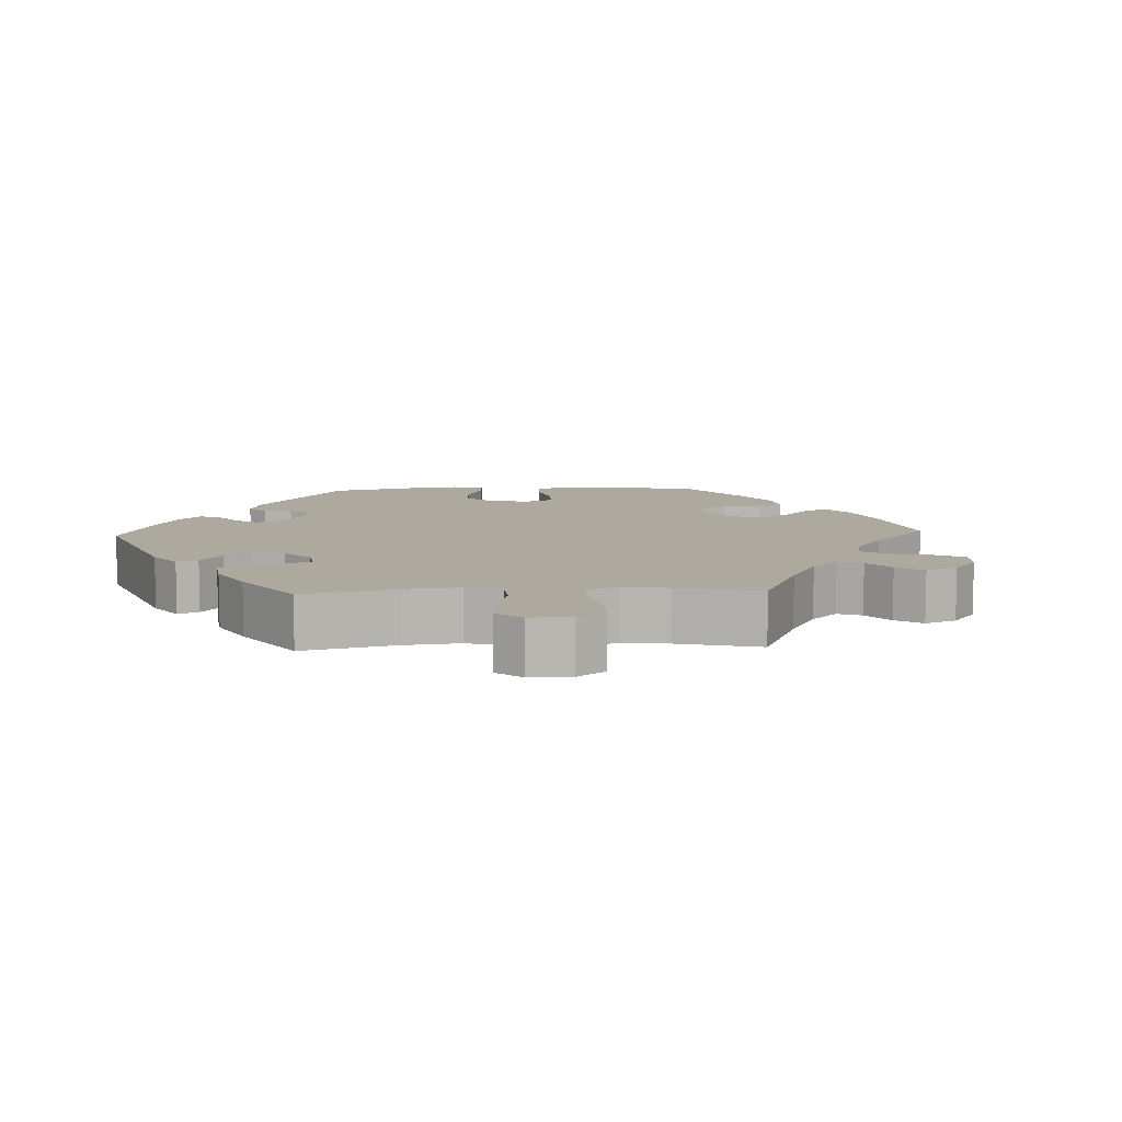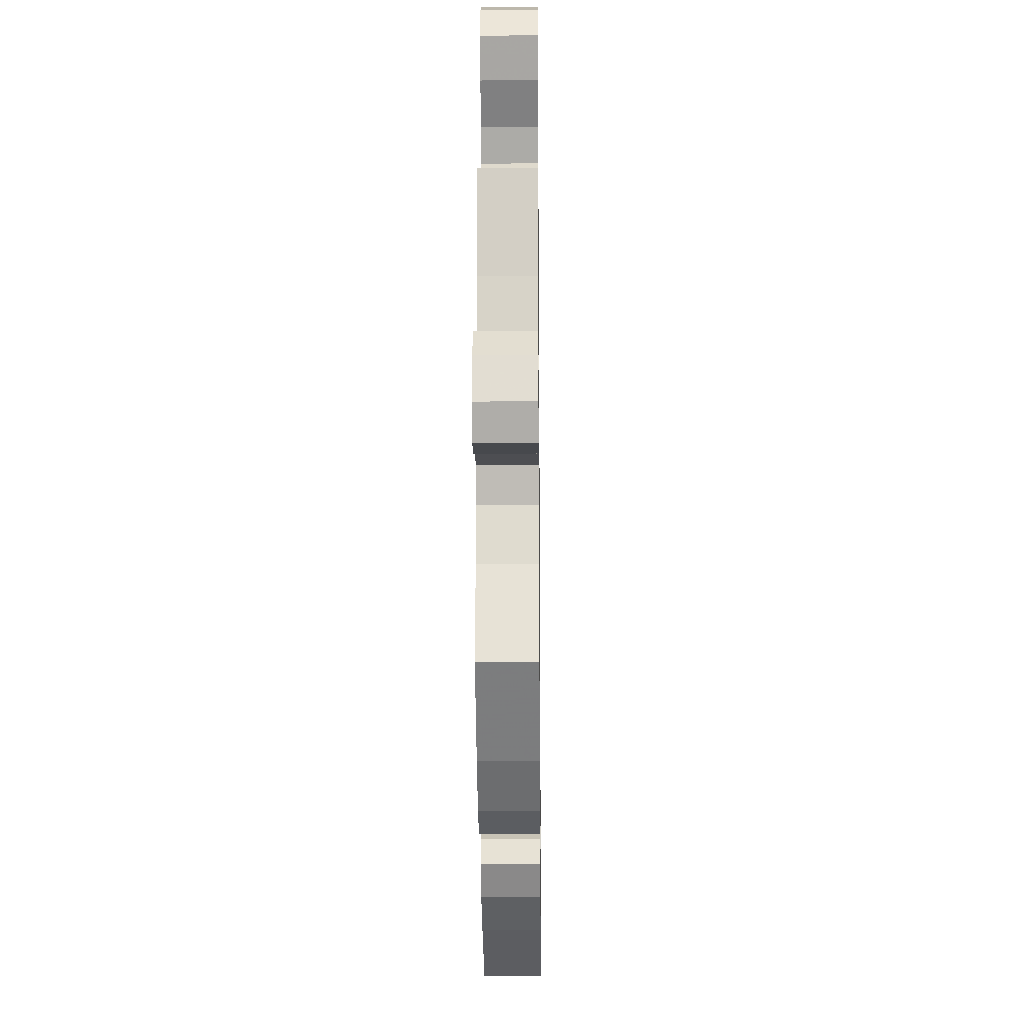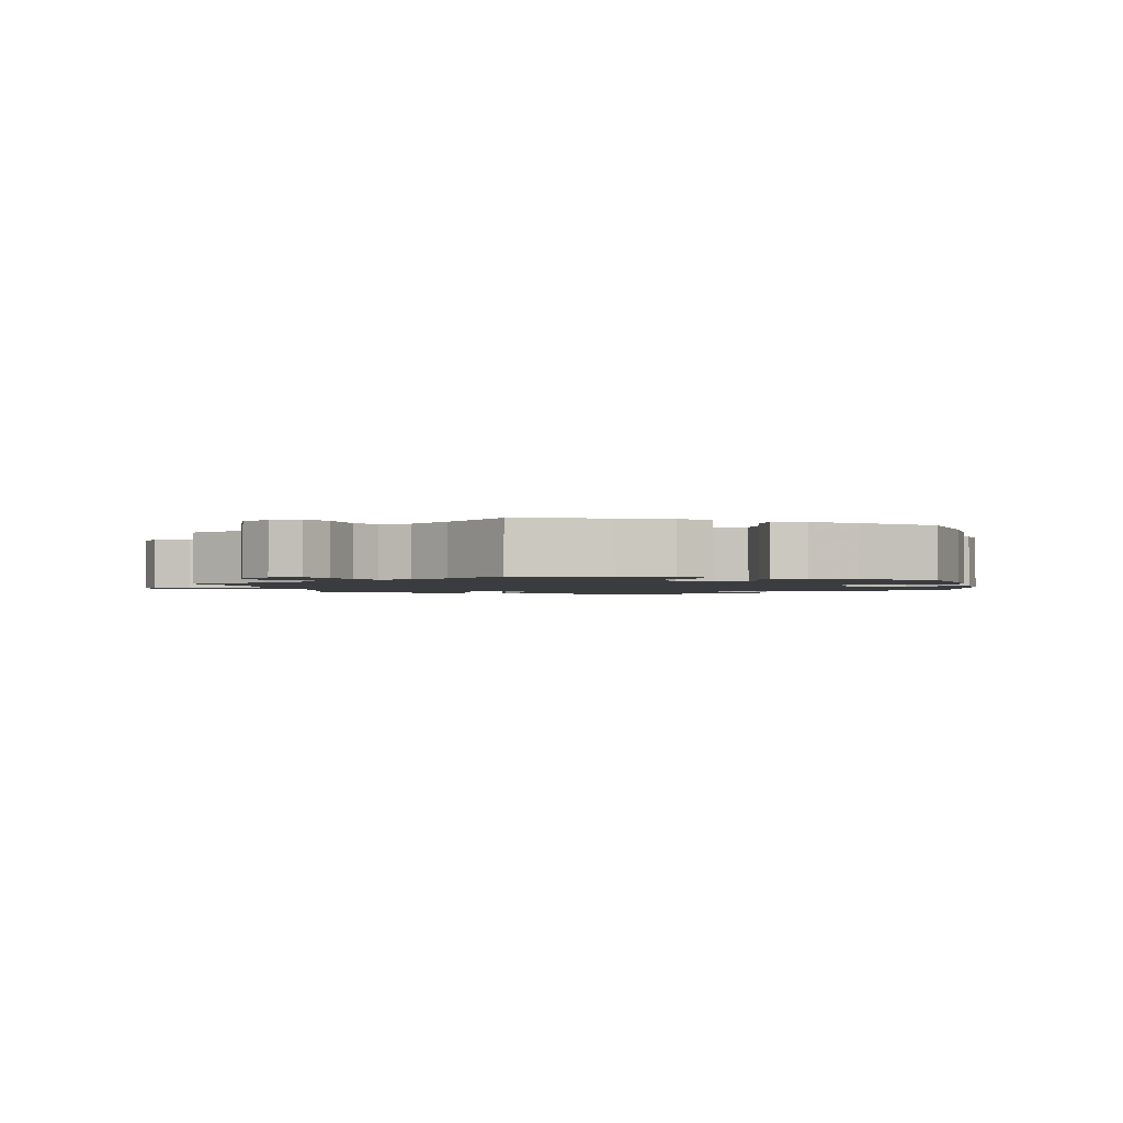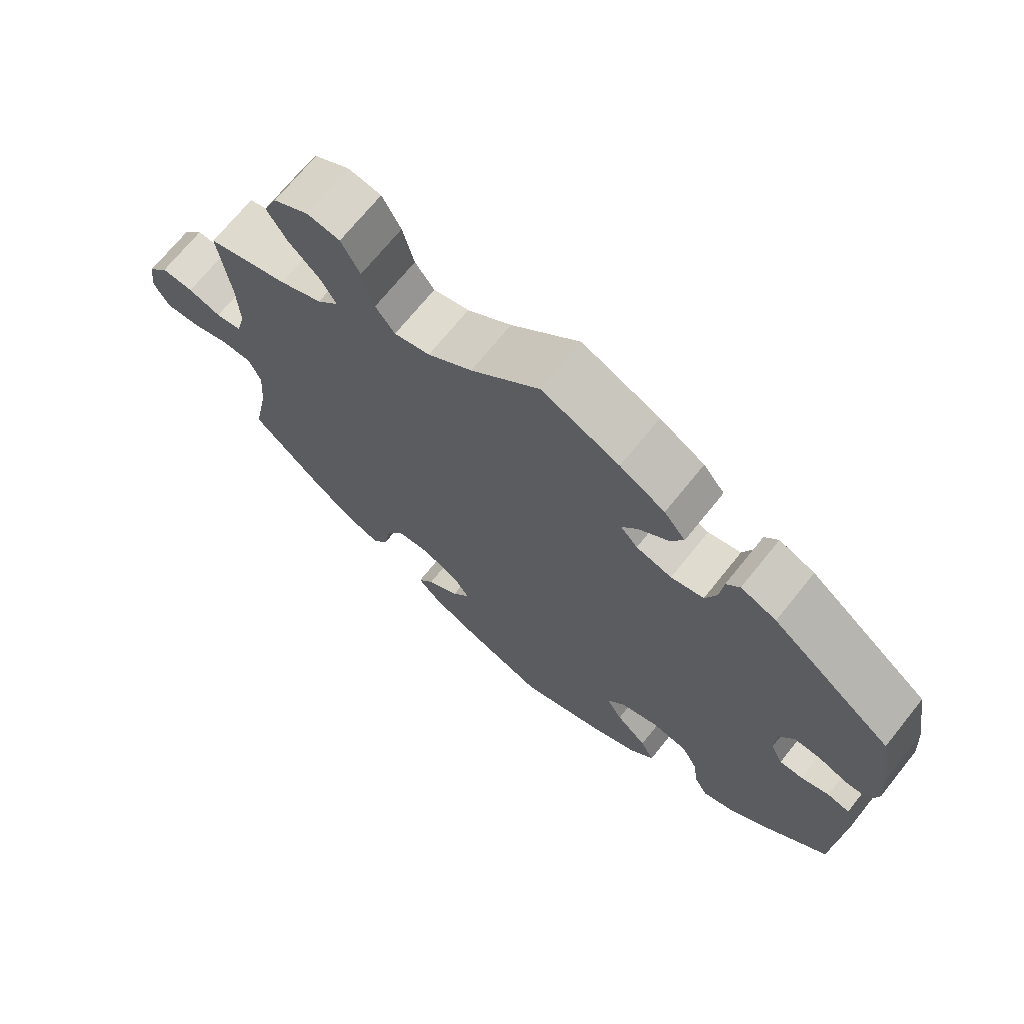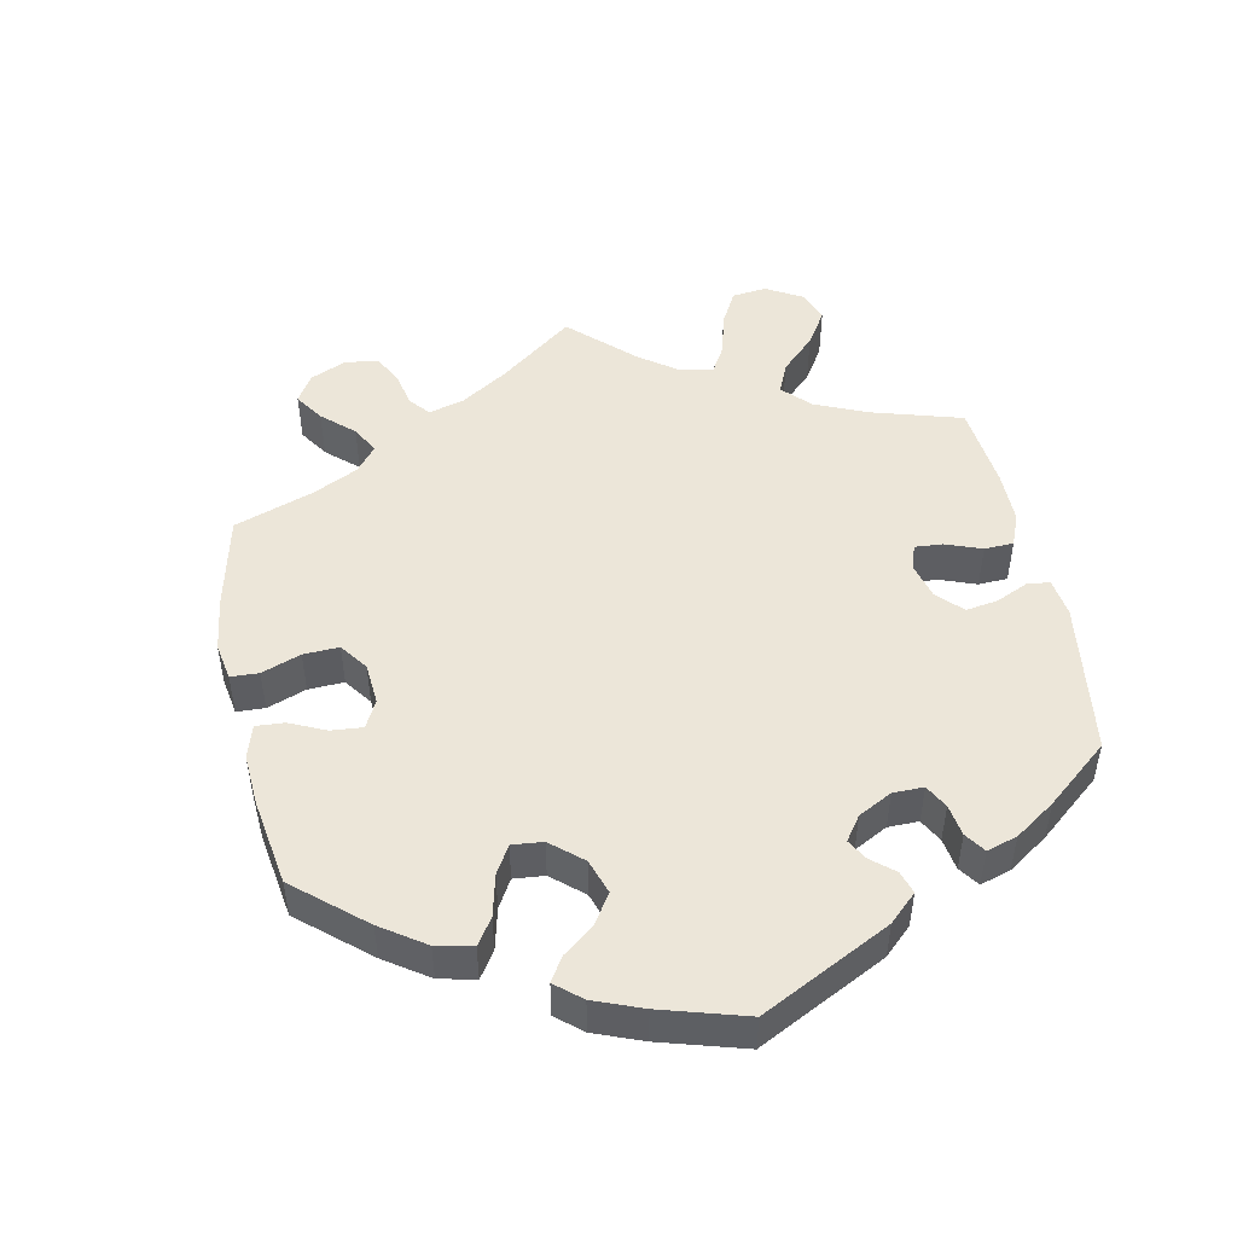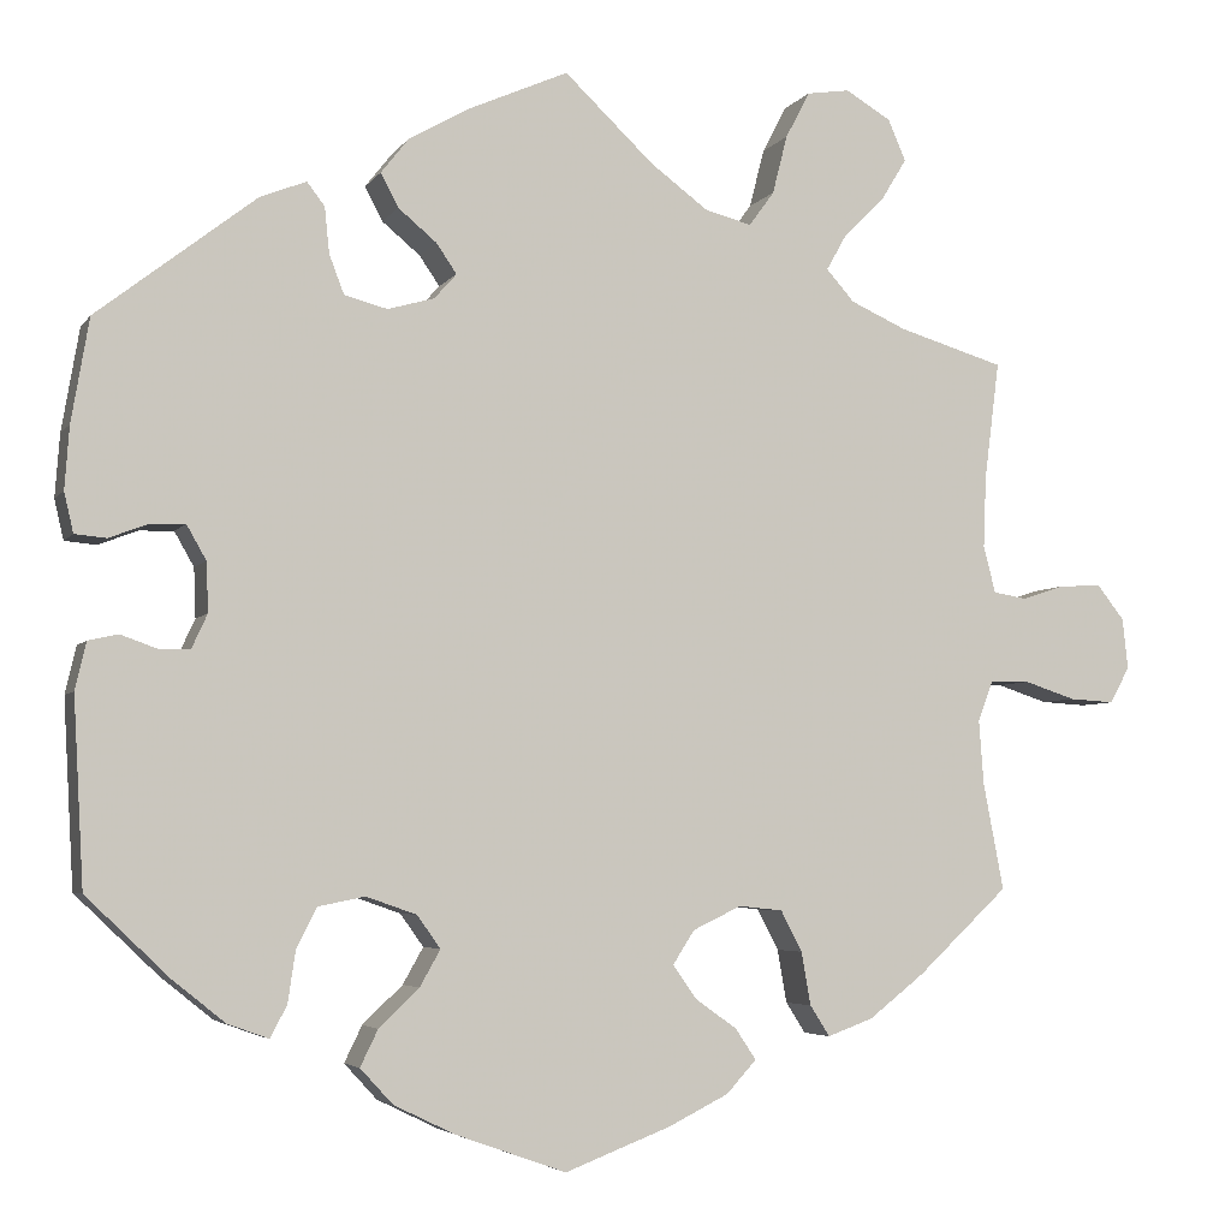
<metadata>
{"format":"obj","ext":"obj","renderer":"f3d","projection":"perspective","resolution":1024,"background":"white","views":[{"elev":9.0,"azim":27.5,"up":"+Y"},{"elev":-15.8,"azim":90.7,"up":"+Z"},{"elev":-1.9,"azim":131.4,"up":"+Y"},{"elev":70.2,"azim":-141.2,"up":"+Z"},{"elev":49.3,"azim":-131.6,"up":"+Y"},{"elev":-4.5,"azim":-18.3,"up":"+Z"}]}
</metadata>
<code>
v -0.511 0.07 -0.089
v -0.499 0.07 -0.038
v -0.467 0.07 -0.031
v -0.428 0.07 -0.045
v -0.395 0.07 -0.045
v -0.378 0.07 -0.008
v -0.38 0.07 0.045
v -0.401 0.07 0.082
v -0.438 0.07 0.081
v -0.48 0.07 0.065
v -0.514 0.07 0.068
v -0.524 0.07 0.111
v -0.519 0.07 0.178
v -0.5 0.07 0.289
v -0.33 0.07 0.421
v -0.28 0.07 0.441
v -0.261 0.07 0.416
v -0.256 0.07 0.367
v -0.24 0.07 0.325
v -0.194 0.07 0.313
v -0.144 0.07 0.327
v -0.12 0.07 0.354
v -0.142 0.07 0.386
v -0.183 0.07 0.42
v -0.202 0.07 0.456
v -0.172 0.07 0.494
v -0.109 0.07 0.53
v 0 0.07 0.578
v 0.096 0.07 0.487
v 0.158 0.07 0.441
v 0.208 0.07 0.428
v 0.235 0.07 0.465
v 0.251 0.07 0.528
v 0.277 0.07 0.578
v 0.323 0.07 0.585
v 0.372 0.07 0.556
v 0.391 0.07 0.512
v 0.363 0.07 0.466
v 0.32 0.07 0.424
v 0.298 0.07 0.385
v 0.328 0.07 0.351
v 0.388 0.07 0.324
v 0.501 0.07 0.29
v 0.485 0.07 0.164
v 0.482 0.07 0.087
v 0.495 0.07 0.037
v 0.531 0.07 0.031
v 0.577 0.07 0.046
v 0.622 0.07 0.048
v 0.651 0.07 0.011
v 0.657 0.07 -0.043
v 0.636 0.07 -0.082
v 0.588 0.07 -0.079
v 0.533 0.07 -0.061
v 0.49 0.07 -0.062
v 0.474 0.07 -0.104
v 0.479 0.07 -0.173
v 0.501 0.07 -0.288
v 0.404 0.07 -0.379
v 0.344 0.07 -0.426
v 0.295 0.07 -0.444
v 0.274 0.07 -0.411
v 0.264 0.07 -0.354
v 0.241 0.07 -0.31
v 0.194 0.07 -0.305
v 0.142 0.07 -0.33
v 0.119 0.07 -0.366
v 0.144 0.07 -0.402
v 0.189 0.07 -0.434
v 0.211 0.07 -0.467
v 0.179 0.07 -0.502
v 0.115 0.07 -0.534
v 0.001 0.07 -0.578
v -0.117 0.07 -0.536
v -0.183 0.07 -0.504
v -0.218 0.07 -0.466
v -0.199 0.07 -0.427
v -0.156 0.07 -0.386
v -0.134 0.07 -0.347
v -0.159 0.07 -0.312
v -0.213 0.07 -0.293
v -0.263 0.07 -0.303
v -0.285 0.07 -0.346
v -0.293 0.07 -0.401
v -0.311 0.07 -0.435
v -0.355 0.07 -0.419
v -0.411 0.07 -0.374
v -0.5 0.07 -0.289
v -0.511 0 -0.089
v -0.499 0 -0.038
v -0.467 0 -0.031
v -0.428 0 -0.045
v -0.395 0 -0.045
v -0.378 0 -0.008
v -0.38 0 0.045
v -0.401 0 0.082
v -0.438 0 0.081
v -0.48 0 0.065
v -0.514 0 0.068
v -0.524 0 0.111
v -0.519 0 0.178
v -0.5 0 0.289
v -0.33 0 0.421
v -0.28 0 0.441
v -0.261 0 0.416
v -0.256 0 0.367
v -0.24 0 0.325
v -0.194 0 0.313
v -0.144 0 0.327
v -0.12 0 0.354
v -0.142 0 0.386
v -0.183 0 0.42
v -0.202 0 0.456
v -0.172 0 0.494
v -0.109 0 0.53
v 0 0 0.578
v 0.096 0 0.487
v 0.158 0 0.441
v 0.208 0 0.428
v 0.235 0 0.465
v 0.251 0 0.528
v 0.277 0 0.578
v 0.323 0 0.585
v 0.372 0 0.556
v 0.391 0 0.512
v 0.363 0 0.466
v 0.32 0 0.424
v 0.298 0 0.385
v 0.328 0 0.351
v 0.388 0 0.324
v 0.501 0 0.29
v 0.485 0 0.164
v 0.482 0 0.087
v 0.495 0 0.037
v 0.531 0 0.031
v 0.577 0 0.046
v 0.622 0 0.048
v 0.651 0 0.011
v 0.657 0 -0.043
v 0.636 0 -0.082
v 0.588 0 -0.079
v 0.533 0 -0.061
v 0.49 0 -0.062
v 0.474 0 -0.104
v 0.479 0 -0.173
v 0.501 0 -0.288
v 0.404 0 -0.379
v 0.344 0 -0.426
v 0.295 0 -0.444
v 0.274 0 -0.411
v 0.264 0 -0.354
v 0.241 0 -0.31
v 0.194 0 -0.305
v 0.142 0 -0.33
v 0.119 0 -0.366
v 0.144 0 -0.402
v 0.189 0 -0.434
v 0.211 0 -0.467
v 0.179 0 -0.502
v 0.115 0 -0.534
v 0.001 0 -0.578
v -0.117 0 -0.536
v -0.183 0 -0.504
v -0.218 0 -0.466
v -0.199 0 -0.427
v -0.156 0 -0.386
v -0.134 0 -0.347
v -0.159 0 -0.312
v -0.213 0 -0.293
v -0.263 0 -0.303
v -0.285 0 -0.346
v -0.293 0 -0.401
v -0.311 0 -0.435
v -0.355 0 -0.419
v -0.411 0 -0.374
v -0.5 0 -0.289
f 83 84 85 86
f 82 83 86 87
f 75 76 77 78
f 75 78 79
f 74 75 79
f 73 74 79
f 72 73 79
f 71 72 79 80
f 68 69 70 71
f 67 68 71 80
f 60 61 62 63
f 60 63 64
f 57 58 59 60
f 56 57 60 64
f 55 56 64 65
f 51 52 53 54
f 51 54 55
f 50 51 55
f 47 48 49 50
f 46 47 50 55
f 45 46 55 65
f 42 43 44
f 41 42 44 45
f 40 41 45 65
f 36 37 38 39
f 36 39 40
f 35 36 40
f 32 33 34 35
f 31 32 35 40
f 30 31 40 65
f 26 27 28 29
f 23 24 25 26
f 22 23 26 29
f 21 22 29 30
f 15 16 17 18
f 15 18 19
f 14 15 19
f 13 14 19 20
f 9 10 11 12
f 8 9 12 13
f 1 2 3 4
f 1 4 5
f 82 87 88 1
f 66 67 80 81
f 30 65 66 81
f 21 30 81 82
f 8 13 20 21
f 7 8 21
f 6 7 21 82
f 5 6 82
f 1 5 82
f 174 173 172 171
f 175 174 171 170
f 166 165 164 163
f 167 166 163
f 167 163 162
f 167 162 161
f 167 161 160
f 168 167 160 159
f 159 158 157 156
f 168 159 156 155
f 151 150 149 148
f 152 151 148
f 148 147 146 145
f 152 148 145 144
f 153 152 144 143
f 142 141 140 139
f 143 142 139
f 143 139 138
f 138 137 136 135
f 143 138 135 134
f 153 143 134 133
f 132 131 130
f 133 132 130 129
f 153 133 129 128
f 127 126 125 124
f 128 127 124
f 128 124 123
f 123 122 121 120
f 128 123 120 119
f 153 128 119 118
f 117 116 115 114
f 114 113 112 111
f 117 114 111 110
f 118 117 110 109
f 106 105 104 103
f 107 106 103
f 107 103 102
f 108 107 102 101
f 100 99 98 97
f 101 100 97 96
f 92 91 90 89
f 93 92 89
f 89 176 175 170
f 169 168 155 154
f 169 154 153 118
f 170 169 118 109
f 109 108 101 96
f 109 96 95
f 170 109 95 94
f 170 94 93
f 170 93 89
f 1 89 90 2
f 2 90 91 3
f 3 91 92 4
f 4 92 93 5
f 5 93 94 6
f 6 94 95 7
f 7 95 96 8
f 8 96 97 9
f 9 97 98 10
f 10 98 99 11
f 11 99 100 12
f 12 100 101 13
f 13 101 102 14
f 14 102 103 15
f 15 103 104 16
f 16 104 105 17
f 17 105 106 18
f 18 106 107 19
f 19 107 108 20
f 20 108 109 21
f 21 109 110 22
f 22 110 111 23
f 23 111 112 24
f 24 112 113 25
f 25 113 114 26
f 26 114 115 27
f 27 115 116 28
f 28 116 117 29
f 29 117 118 30
f 30 118 119 31
f 31 119 120 32
f 32 120 121 33
f 33 121 122 34
f 34 122 123 35
f 35 123 124 36
f 36 124 125 37
f 37 125 126 38
f 38 126 127 39
f 39 127 128 40
f 40 128 129 41
f 41 129 130 42
f 42 130 131 43
f 43 131 132 44
f 44 132 133 45
f 45 133 134 46
f 46 134 135 47
f 47 135 136 48
f 48 136 137 49
f 49 137 138 50
f 50 138 139 51
f 51 139 140 52
f 52 140 141 53
f 53 141 142 54
f 54 142 143 55
f 55 143 144 56
f 56 144 145 57
f 57 145 146 58
f 58 146 147 59
f 59 147 148 60
f 60 148 149 61
f 61 149 150 62
f 62 150 151 63
f 63 151 152 64
f 64 152 153 65
f 65 153 154 66
f 66 154 155 67
f 67 155 156 68
f 68 156 157 69
f 69 157 158 70
f 70 158 159 71
f 71 159 160 72
f 72 160 161 73
f 73 161 162 74
f 74 162 163 75
f 75 163 164 76
f 76 164 165 77
f 77 165 166 78
f 78 166 167 79
f 79 167 168 80
f 80 168 169 81
f 81 169 170 82
f 82 170 171 83
f 83 171 172 84
f 84 172 173 85
f 85 173 174 86
f 86 174 175 87
f 87 175 176 88
f 88 176 89 1

</code>
